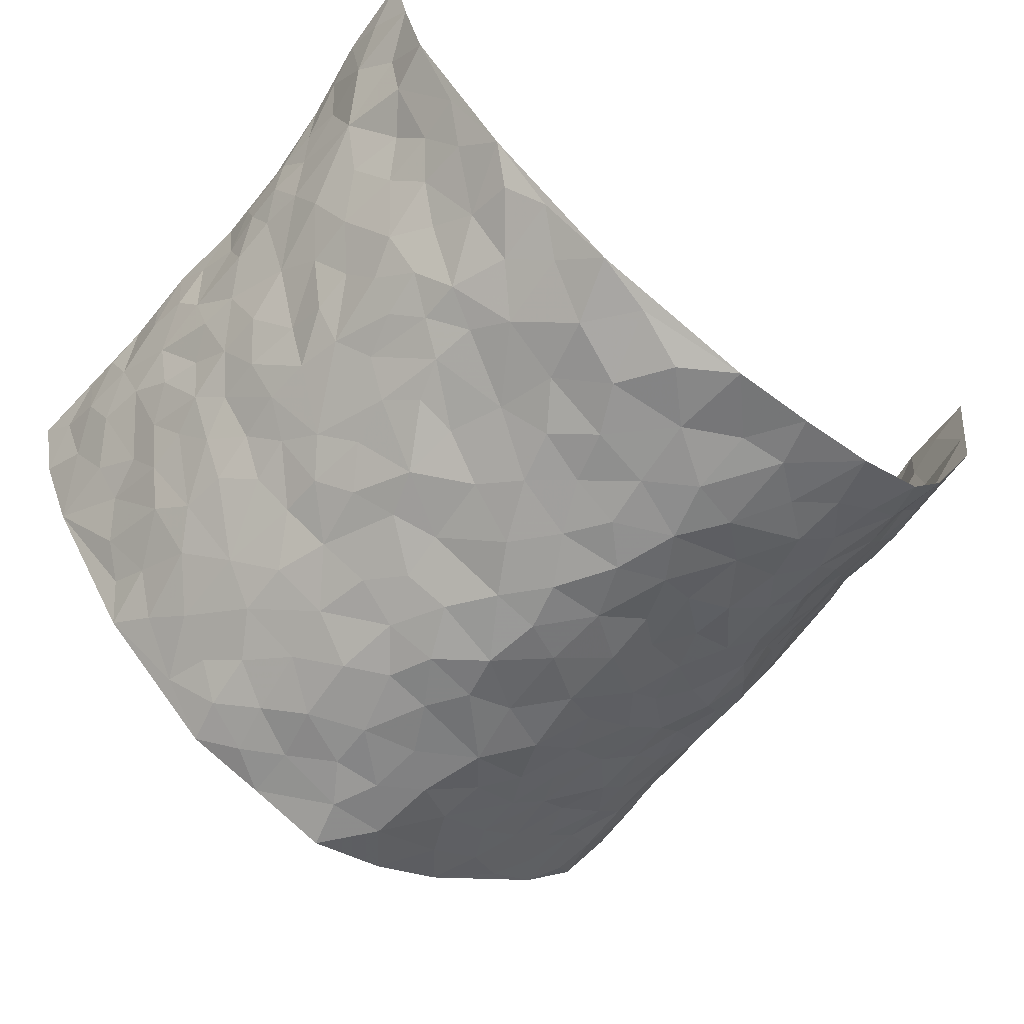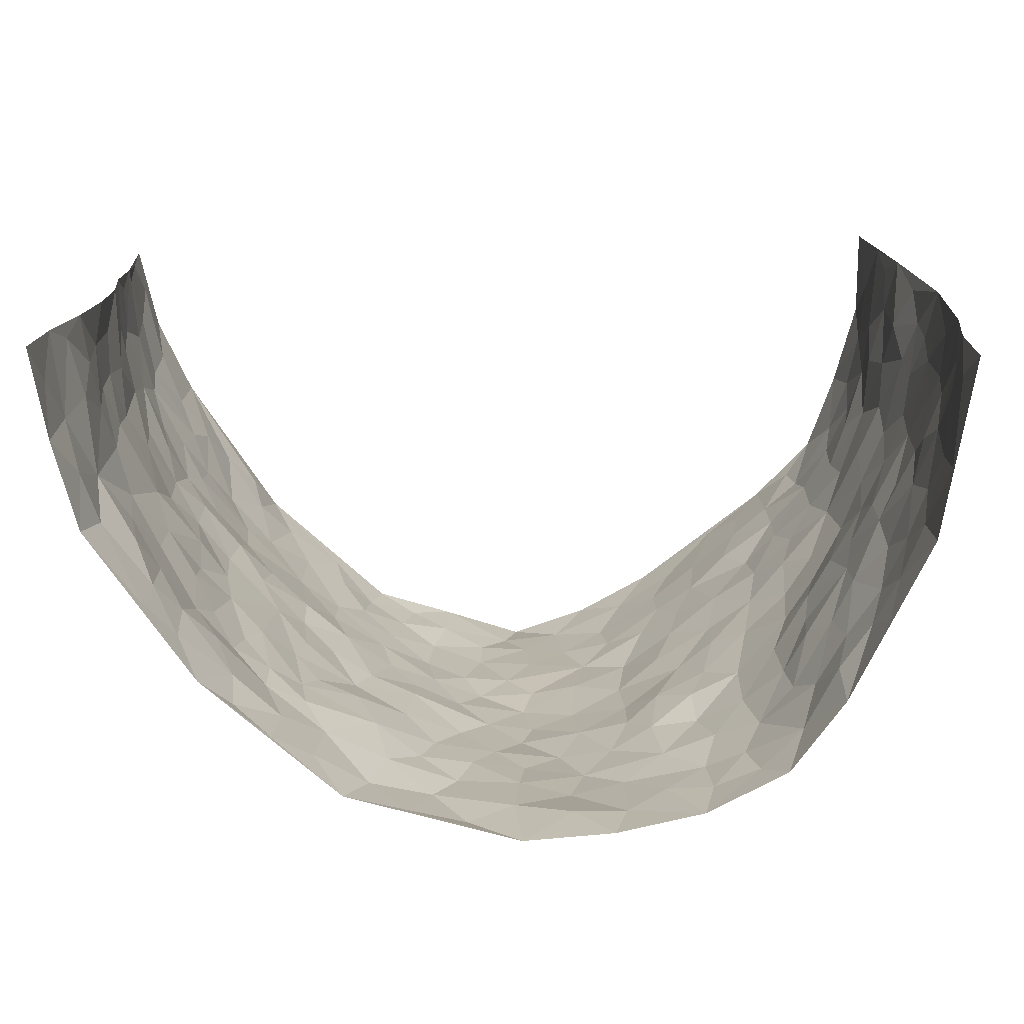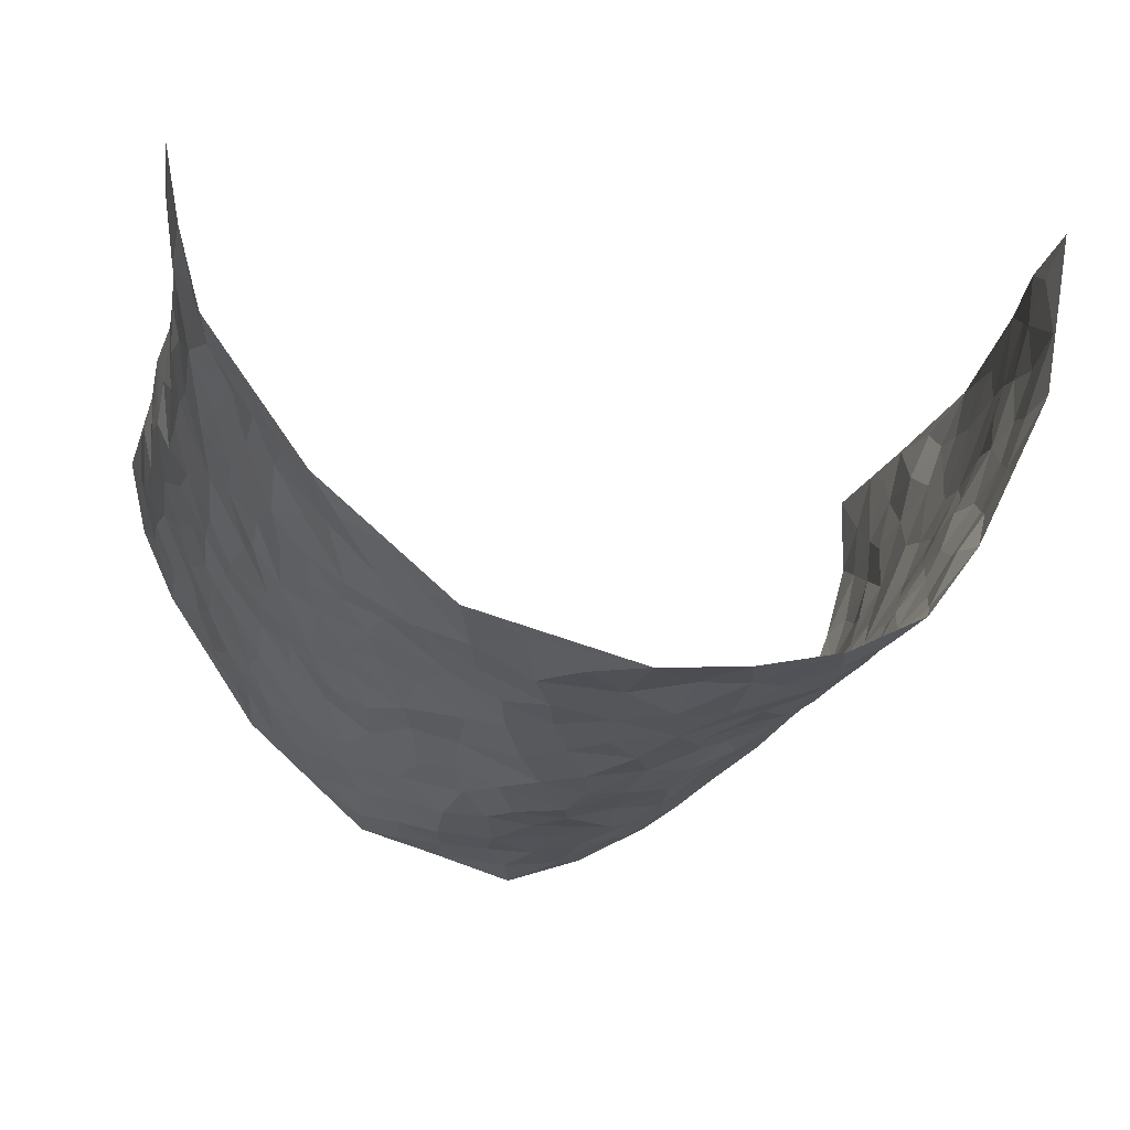
<metadata>
{"format":"obj","ext":"obj","renderer":"f3d","projection":"perspective","resolution":1024,"background":"white","views":[{"elev":-62.4,"azim":-38.0,"up":"+Z"},{"elev":-75.4,"azim":0.4,"up":"+Y"},{"elev":-21.4,"azim":-11.1,"up":"+Z"}]}
</metadata>
<code>
v -0.6193 0.01152 0.42
v -0.6367 1.004 0.399
v 0.5845 -0.006712 0.4035
v 0.5799 0.9888 0.4212
v -0.5753 0.3985 0.2344
v -0.592 0.5105 0.4141
v -0.5908 0.365 0.2944
v 0.004877 0.0003521 -0.251
v -0.5974 0.26 0.4185
v -0.5943 0.3466 0.36
v -0.5633 0.008383 0.178
v -0.6149 0.1364 0.4186
v -0.5455 0.2978 0.1541
v -0.5964 0.009696 0.2986
v -0.582 0.2957 0.2797
v -0.4204 0.003905 -0.0246
v -0.6044 0.198 0.3977
v -0.2698 0.1671 -0.1554
v -0.5687 0.328 0.2161
v -0.599 0.1287 0.302
v -0.6116 0.07327 0.3635
v -0.5726 0.07122 0.2404
v -0.5131 0.1315 0.1326
v -0.5501 0.08082 0.1713
v -0.5866 0.2151 0.3138
v -0.5911 0.2786 0.349
v -0.5705 0.1832 0.2104
v -0.5318 0.2146 0.1425
v -0.586 0.4956 0.299
v -0.5894 0.385 0.4165
v -0.5572 1.001 0.167
v -0.4503 0.2237 0.007908
v 0.2611 0.1598 -0.2087
v -0.6121 0.7572 0.4064
v -0.3311 0.3927 -0.1155
v -0.5815 0.7573 0.2113
v -0.5915 0.8354 0.2251
v -0.472 0.4448 0.04492
v -0.4861 0.6079 0.05715
v -0.4192 0.9982 -0.03927
v -0.6116 0.6945 0.3853
v -0.5233 0.5656 0.1066
v -0.3535 0.7529 -0.1104
v -0.4336 0.2811 -0.01479
v -0.4001 0.2257 -0.0513
v -0.4144 0.1641 -0.01581
v -0.3888 0.6366 -0.0608
v -0.3323 0.5588 -0.1195
v 0.1647 0.4733 -0.2326
v -0.3007 0.2209 -0.1293
v -0.2008 0.6085 -0.2071
v -0.3345 0.6281 -0.1103
v -0.2761 0.05786 -0.1485
v -0.5046 0.7129 0.07505
v -0.353 0.1946 -0.09624
v -0.6014 0.6238 0.3017
v -0.03381 0.3464 -0.2552
v 0.06091 0.3384 -0.2622
v 0.2815 0.4521 -0.1689
v -0.09254 0.5495 -0.2509
v -0.1575 0.5541 -0.2223
v 0.09123 0.6296 -0.2505
v -0.5031 0.3494 0.08714
v -0.5633 0.5781 0.1843
v -0.6208 0.8164 0.3768
v -0.4552 0.1318 0.03474
v -0.3275 0.01319 -0.1062
v -0.578 0.4715 0.2308
v -0.4898 0.1757 0.0802
v -0.4921 0.02262 0.07808
v -0.2336 0.00184 -0.1863
v -0.4872 0.09204 0.0814
v -0.4515 0.05596 0.02242
v -0.3796 0.03854 -0.06854
v -0.3873 0.1052 -0.04991
v -0.609 0.6917 0.3194
v -0.624 0.8804 0.3947
v -0.5551 0.5131 0.176
v -0.002456 0.9957 -0.2752
v -0.5854 0.6805 0.233
v -0.4624 0.3171 0.02901
v -0.4362 0.4624 -0.01428
v 0.007994 0.5705 -0.2737
v -0.0465 0.4816 -0.2609
v 0.005797 0.418 -0.2683
v -0.1191 0.1261 -0.2344
v -0.4724 0.6713 0.02695
v -0.5974 0.5703 0.3474
v -0.5592 0.6948 0.1663
v -0.3927 0.2975 -0.06016
v -0.5036 0.2708 0.08591
v -0.4311 0.6883 -0.02821
v -0.1604 0.4838 -0.21
v -0.2458 0.4344 -0.1798
v -0.5175 0.652 0.09171
v -0.005785 0.1151 -0.246
v -0.3667 0.5102 -0.08374
v -0.311 0.2876 -0.128
v -0.225 0.5021 -0.1871
v -0.1668 0.3804 -0.2074
v -0.6087 0.6332 0.4102
v -0.5416 0.6263 0.1453
v -0.583 0.5853 0.246
v -0.3235 0.1106 -0.1115
v -0.4419 0.5345 -0.007862
v -0.5273 0.4103 0.1303
v -0.1224 0.3222 -0.2314
v -0.1407 0.2478 -0.2235
v -0.4341 0.6126 -0.007382
v 0.108 0.729 -0.2516
v 0.001766 0.2129 -0.2518
v -0.06658 0.2713 -0.2429
v 0.009158 0.2866 -0.2585
v -0.3757 0.3643 -0.07095
v -0.1842 0.1833 -0.2026
v -0.5202 0.4911 0.1004
v -0.4644 0.383 0.02062
v -0.4226 0.3927 -0.02862
v -0.285 0.5228 -0.1558
v -0.2357 0.3497 -0.1678
v -0.3204 0.4662 -0.1225
v -0.2053 0.2705 -0.1812
v -0.08633 0.4099 -0.2479
v -0.487 0.5336 0.05032
v -0.08648 0.1961 -0.2414
v -0.2048 0.09339 -0.2034
v -0.3538 0.2583 -0.09158
v -0.5945 0.4468 0.3633
v -0.5911 0.4283 0.303
v 0.09372 0.4219 -0.2529
v 0.2078 0.239 -0.2183
v 0.08471 0.516 -0.2592
v 0.02223 0.4867 -0.2713
v 0.1637 0.3928 -0.2269
v 0.5778 0.4918 0.2207
v 0.21 0.4342 -0.1996
v 0.261 0.3159 -0.1969
v 0.159 0.5669 -0.2363
v 0.1146 0.9978 -0.2357
v -0.2702 0.6179 -0.1614
v 0.366 0.8795 -0.06892
v 0.418 0.9975 -0.0274
v -0.2078 0.7788 -0.2113
v -0.05985 0.862 -0.2602
v -0.2935 0.3478 -0.1411
v -0.3956 0.5663 -0.05112
v -0.06998 0.0505 -0.2444
v -0.15 0.02123 -0.2138
v 0.129 0.00117 -0.2408
v 0.01203 0.8584 -0.2634
v -0.01712 0.6983 -0.2641
v 0.3864 0.1989 -0.1047
v 0.3256 0.2922 -0.1574
v 0.4952 0.5249 0.0366
v 0.4525 0.5464 -0.01577
v 0.4088 0.1372 -0.07983
v 0.4417 0.2285 -0.01835
v 0.3779 0.3629 -0.1037
v 0.02298 0.6399 -0.2666
v -0.05979 0.6257 -0.2658
v -0.147 0.7271 -0.2436
v -0.08692 0.6911 -0.256
v -0.06161 0.789 -0.2627
v -0.1328 0.6305 -0.2382
v 0.02013 0.7735 -0.2611
v 0.2223 0.9986 -0.1768
v -0.02077 0.9243 -0.2686
v -0.2575 0.8443 -0.1875
v -0.1957 0.8779 -0.2208
v -0.2965 0.7794 -0.1604
v -0.2373 0.9962 -0.2032
v -0.2184 0.694 -0.2013
v -0.2959 0.6982 -0.155
v -0.141 0.8277 -0.246
v -0.1203 0.9958 -0.2379
v 0.2042 0.746 -0.1992
v 0.1713 0.6675 -0.2316
v 0.3005 0.5952 -0.1454
v 0.2481 0.5234 -0.1858
v 0.2456 0.6654 -0.175
v 0.3736 0.7441 -0.07965
v 0.3176 0.6823 -0.1204
v 0.2608 0.7329 -0.1612
v 0.06636 0.9279 -0.2594
v 0.07773 0.8226 -0.2569
v 0.1404 0.858 -0.2339
v 0.2299 0.8733 -0.178
v 0.2879 0.7931 -0.1371
v 0.2189 0.5955 -0.1961
v -0.614 0.8723 0.3051
v -0.5292 0.8189 0.1237
v -0.6059 0.7803 0.2952
v -0.6088 1.002 0.2788
v -0.6191 0.9448 0.3442
v -0.5917 0.9245 0.236
v -0.5579 0.8883 0.1663
v -0.4882 0.9311 0.05711
v -0.5167 0.8879 0.1073
v -0.5372 0.7488 0.1262
v -0.4706 0.8154 0.01536
v -0.5038 0.7832 0.06847
v -0.4322 0.901 -0.01961
v -0.3536 0.8769 -0.111
v -0.4487 0.9608 0.009859
v -0.4082 0.8154 -0.05886
v -0.3874 0.9357 -0.07308
v -0.3137 0.9715 -0.1372
v -0.4397 0.7607 -0.02187
v -0.2963 0.8997 -0.1545
v -0.2517 0.9284 -0.1987
v 0.1502 0.785 -0.2291
v 0.2335 0.8042 -0.1764
v 0.1764 0.9332 -0.2103
v 0.3415 0.8113 -0.08928
v 0.2986 0.8806 -0.1246
v 0.3322 0.9821 -0.09474
v 0.261 0.9378 -0.1557
v 0.3792 0.9474 -0.05679
v 0.3484 0.4939 -0.1183
v 0.3 0.529 -0.1462
v 0.4179 0.6037 -0.03981
v 0.379 0.6645 -0.07414
v 0.365 0.5882 -0.09781
v 0.3394 0.193 -0.1563
v 0.419 0.3355 -0.05049
v 0.4113 0.5231 -0.06837
v 0.3276 0.3898 -0.1484
v -0.1231 0.9123 -0.2417
v -0.1808 0.9555 -0.2261
v 0.314 0.136 -0.1781
v 0.4875 0.01361 0.05165
v 0.1961 0.3337 -0.2123
v 0.2586 0.3857 -0.1804
v 0.4732 0.2474 0.03474
v 0.5448 0.992 0.1771
v 0.6044 0.2428 0.4065
v 0.4213 0.8116 -0.02942
v 0.551 0.4839 0.1513
v 0.4194 0.7464 -0.03375
v 0.6224 0.493 0.4045
v 0.5139 0.292 0.1111
v 0.4441 0.4677 -0.03084
v 0.5639 0.3055 0.2086
v 0.4641 0.4157 0.01771
v 0.4327 0.004447 -0.05853
v 0.0944 0.2508 -0.2562
v 0.4317 0.07832 -0.03697
v 0.1364 0.3188 -0.2436
v 0.3809 0.2688 -0.1054
v 0.5886 0.258 0.3014
v 0.514 0.4596 0.0829
v 0.4752 0.08237 0.02226
v 0.4016 0.4269 -0.07595
v 0.4865 0.3711 0.05753
v 0.2807 0.2347 -0.1889
v 0.4125 0.2727 -0.05152
v 0.2664 0.08057 -0.2071
v 0.3596 0.0059 -0.1578
v 0.2492 0.00345 -0.2143
v 0.2044 0.1156 -0.2237
v 0.07325 0.168 -0.2536
v 0.1493 0.1895 -0.2425
v 0.4964 0.1468 0.05256
v 0.5729 0.4178 0.206
v 0.546 0.2164 0.1815
v 0.509 0.07866 0.08714
v 0.5183 0.3824 0.1114
v 0.543 0.3353 0.1526
v 0.5969 0.3192 0.3126
v 0.5615 0.5634 0.178
v 0.5283 0.1424 0.126
v 0.5536 0.145 0.1933
v 0.5871 0.3615 0.2679
v 0.6073 0.3425 0.3691
v 0.6003 0.4321 0.3135
v 0.4736 0.3129 0.03437
v 0.565 0.1002 0.2485
v 0.3279 0.06656 -0.1759
v 0.3857 0.07202 -0.1208
v 0.07636 0.07626 -0.2401
v 0.1482 0.0717 -0.2375
v 0.6038 0.7413 0.4127
v 0.5388 0.07498 0.1626
v 0.5146 0.2142 0.09363
v 0.6154 0.4176 0.3873
v 0.6077 0.5027 0.334
v 0.5637 0.245 0.24
v 0.451 0.1492 -0.01382
v 0.541 -0.002894 0.1616
v 0.4298 0.3947 -0.03056
v 0.5765 0.05644 0.3666
v 0.5861 0.1179 0.4067
v 0.5694 0.1743 0.2695
v 0.5736 0.1179 0.327
v 0.5578 0.003197 0.256
v 0.5929 0.1803 0.365
v 0.5285 0.5533 0.1046
v 0.5336 0.6293 0.1327
v 0.4888 0.635 0.03412
v 0.5758 0.6857 0.2614
v 0.5105 0.7687 0.07848
v 0.6078 0.6174 0.3876
v 0.5655 0.6373 0.2024
v 0.59 0.5893 0.2862
v 0.5563 0.7396 0.1706
v 0.5911 0.5247 0.2754
v 0.6077 0.5677 0.3449
v 0.5854 0.652 0.3262
v 0.5154 0.6897 0.08464
v 0.4731 0.7225 0.02286
v 0.4365 0.6743 -0.02092
v 0.5784 0.8455 0.2917
v 0.5506 0.8665 0.1513
v 0.5681 0.7709 0.2499
v 0.5901 0.7708 0.3333
v 0.5683 0.8387 0.2183
v 0.5916 0.8651 0.4141
v 0.537 0.7987 0.1363
v 0.5944 0.8031 0.3907
v 0.557 0.9262 0.1815
v 0.5785 0.9915 0.2962
v 0.5034 0.9954 0.06181
v 0.5731 0.9192 0.2604
v 0.583 0.9202 0.3471
v 0.5305 0.9306 0.104
v 0.4715 0.8997 0.01484
v 0.4185 0.8807 -0.02462
v 0.464 0.9681 0.01368
v 0.4757 0.8201 0.02818
v 0.5165 0.8576 0.08193
f 29 6 128
f 12 21 20
f 26 10 9
f 55 45 46
f 27 19 15
f 26 9 17
f 101 6 88
f 12 1 21
f 7 15 19
f 125 86 96
f 84 123 85
f 129 29 128
f 25 27 15
f 12 20 17
f 73 75 66
f 22 14 11
f 26 17 25
f 9 12 17
f 25 15 26
f 5 129 7
f 52 146 48
f 55 18 50
f 7 19 5
f 20 27 25
f 124 82 105
f 41 76 34
f 20 14 22
f 14 20 21
f 14 21 1
f 24 22 11
f 24 27 22
f 72 66 69
f 69 32 91
f 70 24 11
f 24 23 27
f 17 20 25
f 27 20 22
f 10 15 7
f 10 26 15
f 23 28 27
f 27 13 19
f 28 23 69
f 13 27 28
f 119 121 94
f 10 7 129
f 6 30 128
f 9 10 30
f 36 192 80
f 80 102 89
f 118 81 44
f 64 103 78
f 115 126 86
f 45 32 46
f 91 63 13
f 129 68 29
f 95 87 54
f 95 54 199
f 202 40 204
f 82 97 105
f 29 88 6
f 18 55 104
f 148 126 71
f 38 82 124
f 50 18 122
f 117 82 38
f 5 19 106
f 82 117 118
f 80 64 102
f 127 45 55
f 194 77 190
f 98 35 114
f 39 124 105
f 127 50 98
f 106 19 13
f 66 75 46
f 39 95 42
f 63 117 38
f 95 89 102
f 101 56 76
f 51 140 99
f 18 53 126
f 62 83 132
f 45 127 90
f 112 113 57
f 103 29 68
f 130 85 58
f 109 39 105
f 35 94 121
f 113 246 58
f 151 165 163
f 120 100 94
f 114 127 98
f 192 190 65
f 95 39 87
f 36 191 37
f 67 104 74
f 56 101 88
f 13 63 106
f 192 34 76
f 268 241 243
f 108 115 125
f 93 84 60
f 133 84 85
f 156 288 157
f 101 76 41
f 80 103 64
f 105 97 146
f 99 61 51
f 92 109 47
f 125 96 111
f 158 227 153
f 75 104 55
f 69 66 32
f 81 91 32
f 106 78 68
f 42 64 78
f 77 34 65
f 24 70 72
f 75 73 16
f 16 71 67
f 2 34 77
f 13 28 91
f 103 56 88
f 56 80 76
f 72 69 23
f 11 16 70
f 16 73 70
f 16 67 74
f 115 18 126
f 24 72 23
f 73 72 70
f 16 74 75
f 72 73 66
f 32 45 44
f 84 83 60
f 66 46 32
f 78 106 116
f 117 63 81
f 67 53 104
f 103 68 78
f 69 91 28
f 36 80 89
f 106 38 116
f 106 68 5
f 81 118 117
f 62 132 138
f 32 44 81
f 53 67 71
f 57 58 85
f 123 100 107
f 93 60 61
f 33 230 224
f 8 96 147
f 132 133 130
f 140 48 119
f 93 100 123
f 122 98 50
f 164 60 160
f 53 71 126
f 125 112 108
f 193 194 195
f 75 55 46
f 63 91 81
f 56 103 80
f 196 198 31
f 18 104 53
f 121 48 97
f 38 106 63
f 118 97 82
f 97 35 121
f 51 172 140
f 130 134 49
f 87 39 109
f 288 252 263
f 97 114 35
f 47 43 92
f 57 113 58
f 248 130 58
f 34 101 41
f 114 90 127
f 116 124 42
f 145 94 35
f 118 114 97
f 167 79 175
f 98 145 35
f 85 123 57
f 43 47 52
f 199 36 89
f 42 78 116
f 159 83 62
f 88 29 103
f 74 104 75
f 118 44 90
f 173 140 172
f 42 95 102
f 190 192 37
f 65 190 77
f 89 95 199
f 125 111 112
f 92 87 109
f 18 115 122
f 177 180 176
f 112 57 107
f 109 105 146
f 93 94 100
f 285 286 275
f 96 86 147
f 137 232 131
f 57 123 107
f 87 92 208
f 49 134 136
f 132 130 49
f 161 164 162
f 50 127 55
f 122 108 107
f 122 107 100
f 48 140 52
f 118 90 114
f 99 119 94
f 123 84 93
f 36 37 192
f 48 121 119
f 120 122 100
f 39 42 124
f 38 124 116
f 248 58 246
f 44 45 90
f 98 122 120
f 146 52 47
f 94 93 99
f 168 209 170
f 212 183 188
f 202 197 200
f 42 102 64
f 107 108 112
f 99 93 61
f 8 280 96
f 112 111 113
f 125 115 86
f 115 108 122
f 128 30 10
f 5 68 129
f 10 129 128
f 132 49 138
f 83 84 133
f 130 133 85
f 83 133 132
f 248 134 130
f 156 152 224
f 151 110 165
f 212 186 211
f 153 224 249
f 254 251 244
f 246 261 262
f 225 158 249
f 49 136 179
f 185 184 150
f 214 188 181
f 181 188 182
f 161 163 174
f 143 170 172
f 110 211 185
f 184 79 167
f 174 228 169
f 62 110 159
f 163 150 144
f 210 169 229
f 170 143 168
f 176 211 110
f 98 120 145
f 94 145 120
f 48 146 97
f 109 146 47
f 148 86 126
f 147 86 148
f 71 8 148
f 8 147 148
f 244 276 254
f 232 136 134
f 174 143 161
f 60 83 160
f 163 162 151
f 159 160 83
f 261 281 262
f 259 281 149
f 219 220 59
f 246 113 111
f 33 255 131
f 157 256 152
f 137 255 153
f 230 278 279
f 262 260 33
f 154 155 242
f 131 255 137
f 248 131 232
f 281 280 149
f 259 258 278
f 220 179 59
f 159 151 160
f 162 160 151
f 164 61 60
f 228 174 144
f 144 174 163
f 159 110 151
f 161 172 164
f 186 184 185
f 161 162 163
f 61 164 51
f 160 162 164
f 187 217 213
f 150 163 165
f 205 202 200
f 79 184 139
f 170 43 173
f 174 169 143
f 161 143 172
f 167 144 150
f 176 180 183
f 172 170 173
f 223 226 221
f 185 150 165
f 99 140 119
f 207 206 203
f 172 51 164
f 43 52 173
f 173 52 140
f 167 175 228
f 228 229 169
f 210 168 169
f 177 110 62
f 189 138 179
f 62 138 177
f 136 232 233
f 181 182 222
f 150 184 167
f 178 180 189
f 49 179 138
f 177 138 189
f 180 178 182
f 178 179 220
f 307 308 304
f 222 223 221
f 215 187 188
f 176 183 212
f 187 213 186
f 214 215 188
f 185 211 186
f 237 181 239
f 182 188 183
f 110 185 165
f 216 215 141
f 211 176 212
f 182 183 180
f 176 110 177
f 213 184 186
f 178 189 179
f 177 189 180
f 195 190 37
f 197 198 200
f 195 194 190
f 34 192 65
f 80 192 76
f 37 196 195
f 194 2 77
f 193 2 194
f 196 37 191
f 31 193 195
f 198 196 191
f 31 195 196
f 199 201 191
f 197 204 31
f 198 191 201
f 31 198 197
f 201 199 54
f 36 199 191
f 54 208 201
f 208 43 205
f 208 54 87
f 198 201 200
f 206 205 203
f 43 170 203
f 210 207 209
f 40 202 206
f 31 204 40
f 197 202 204
f 208 205 200
f 43 203 205
f 205 206 202
f 203 209 207
f 171 40 207
f 40 206 207
f 208 200 201
f 43 208 92
f 170 209 203
f 168 143 169
f 207 210 171
f 168 210 209
f 188 187 212
f 212 187 186
f 166 139 213
f 184 213 139
f 237 214 181
f 215 214 141
f 216 141 218
f 213 217 166
f 142 166 216
f 217 216 166
f 187 215 217
f 216 217 215
f 237 141 214
f 142 216 218
f 223 222 182
f 179 136 59
f 223 220 219
f 267 238 251
f 237 327 141
f 223 182 178
f 158 290 253
f 220 223 178
f 59 233 227
f 233 59 136
f 248 246 131
f 153 249 158
f 251 254 267
f 223 219 226
f 111 261 246
f 297 251 238
f 276 256 157
f 167 228 144
f 229 228 175
f 175 171 229
f 229 171 210
f 260 257 33
f 265 271 272
f 266 289 283
f 269 243 250
f 249 224 152
f 266 283 271
f 227 233 137
f 253 227 158
f 325 313 320
f 135 264 275
f 310 329 239
f 270 298 297
f 249 256 225
f 275 273 269
f 311 222 221
f 155 154 299
f 234 276 157
f 310 311 299
f 222 239 181
f 221 226 155
f 266 263 252
f 242 290 244
f 264 273 275
f 273 264 243
f 242 244 154
f 276 290 225
f 288 234 157
f 240 282 302
f 275 286 306
f 225 290 158
f 234 263 284
f 241 254 276
f 233 232 137
f 137 153 227
f 264 135 238
f 244 251 154
f 260 259 257
f 227 253 219
f 33 224 255
f 154 297 299
f 240 302 307
f 297 154 251
f 264 268 243
f 253 226 219
f 271 284 263
f 277 294 293
f 290 242 253
f 241 234 284
f 59 227 219
f 242 155 226
f 252 245 231
f 157 152 156
f 257 230 33
f 152 256 249
f 278 230 257
f 262 33 131
f 224 153 255
f 259 278 257
f 134 248 232
f 230 279 224
f 96 261 111
f 261 96 280
f 280 281 261
f 246 262 131
f 252 247 245
f 268 267 241
f 283 277 272
f 288 247 252
f 275 274 285
f 295 291 294
f 267 268 264
f 263 234 288
f 309 310 299
f 290 276 244
f 283 272 271
f 267 254 241
f 265 243 241
f 236 240 285
f 297 238 270
f 303 305 298
f 241 276 234
f 221 155 299
f 272 277 293
f 250 243 287
f 286 285 240
f 284 271 265
f 271 263 266
f 295 3 291
f 225 256 276
f 241 284 265
f 289 266 231
f 3 292 291
f 321 235 323
f 293 294 296
f 279 278 258
f 245 279 258
f 279 156 224
f 260 281 259
f 280 8 149
f 262 281 260
f 231 266 252
f 267 264 238
f 306 304 270
f 283 289 295
f 243 269 273
f 236 269 250
f 294 292 296
f 274 236 285
f 269 274 275
f 250 287 293
f 245 289 231
f 236 274 269
f 156 279 247
f 242 226 253
f 247 279 245
f 243 265 287
f 288 156 247
f 265 272 293
f 296 292 236
f 293 287 265
f 295 294 277
f 277 283 295
f 236 250 296
f 289 3 295
f 292 294 291
f 293 296 250
f 300 304 308
f 325 320 235
f 329 330 326
f 270 304 303
f 270 303 298
f 309 305 301
f 135 306 270
f 299 297 298
f 298 309 299
f 238 135 270
f 300 314 305
f 303 300 305
f 304 306 307
f 300 303 304
f 282 319 315
f 322 325 235
f 275 306 135
f 307 306 286
f 240 307 286
f 308 307 302
f 302 282 308
f 308 282 315
f 305 309 298
f 310 309 301
f 310 301 329
f 310 239 311
f 222 311 239
f 299 311 221
f 319 312 315
f 312 323 316
f 301 305 318
f 305 314 316
f 300 308 315
f 316 314 312
f 312 314 315
f 315 314 300
f 323 312 324
f 316 313 318
f 282 4 317
f 330 313 325
f 4 321 324
f 235 320 323
f 282 317 319
f 312 319 317
f 326 325 322
f 316 320 313
f 316 318 305
f 142 218 327
f 327 218 141
f 316 323 320
f 324 312 317
f 4 324 317
f 321 323 324
f 318 313 330
f 328 326 322
f 326 327 329
f 329 327 237
f 326 328 327
f 322 142 328
f 327 328 142
f 329 237 239
f 301 318 330
f 326 330 325
f 330 329 301

</code>
